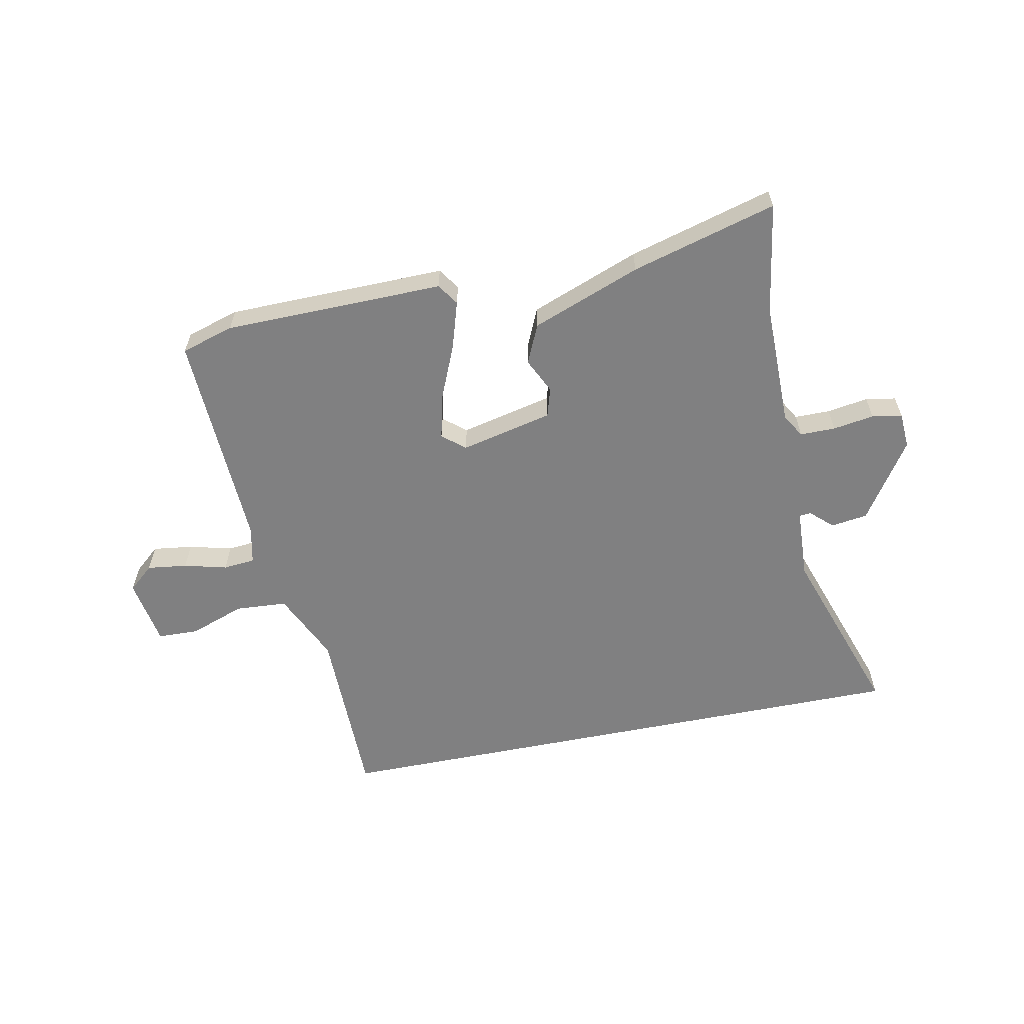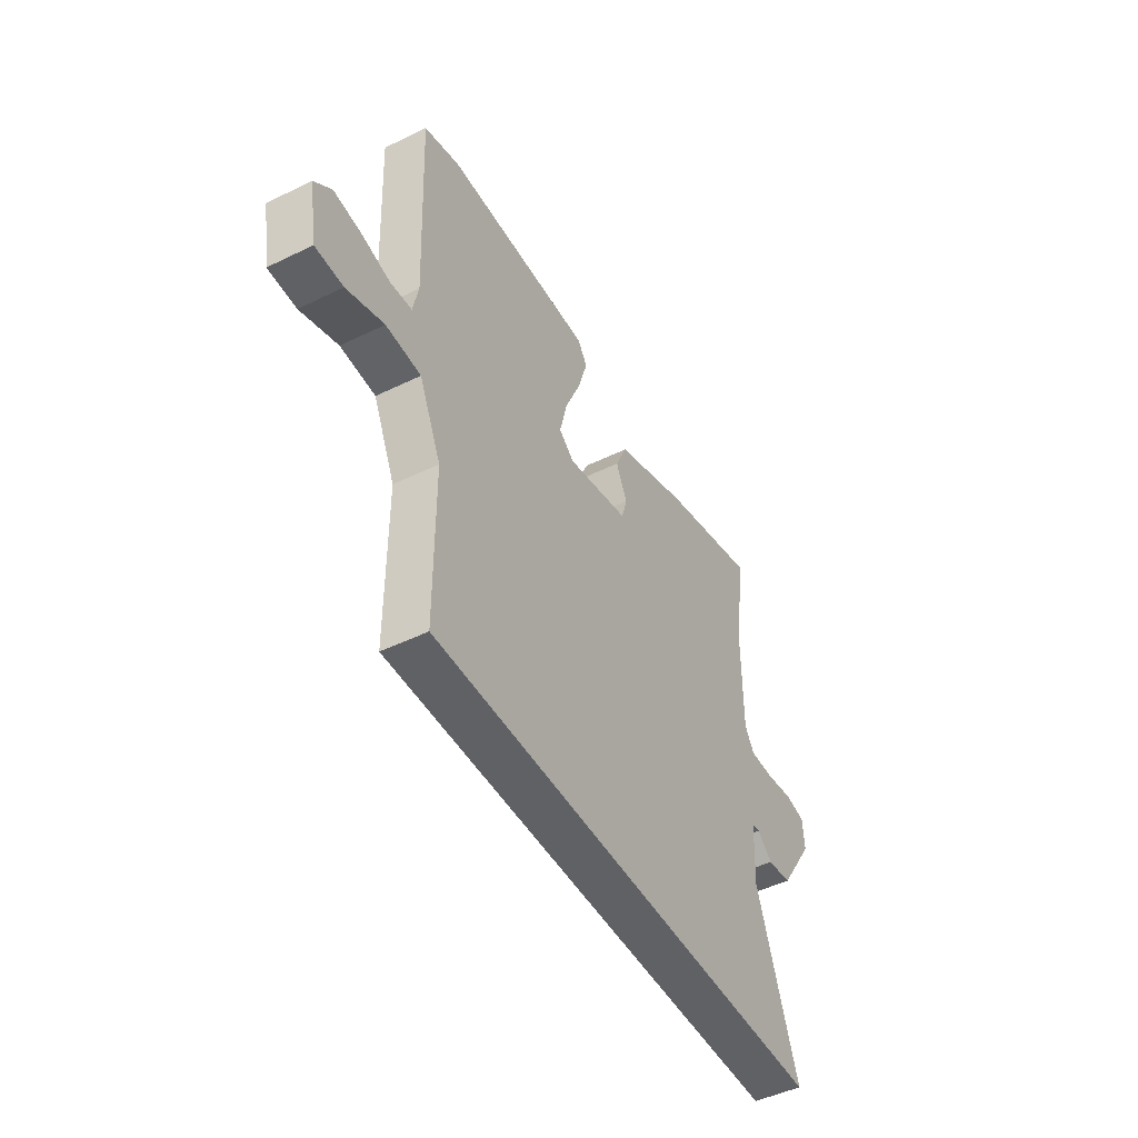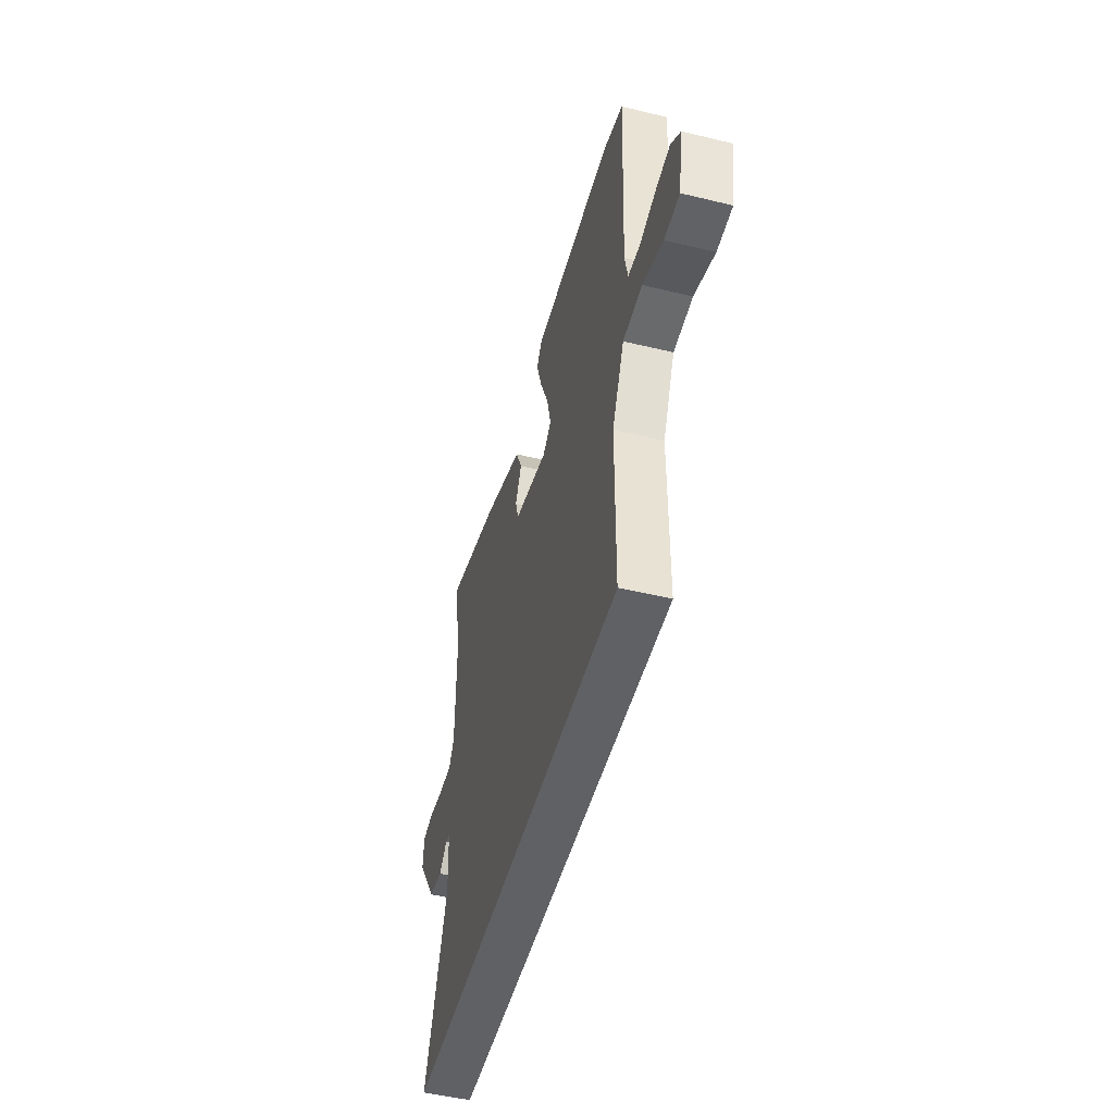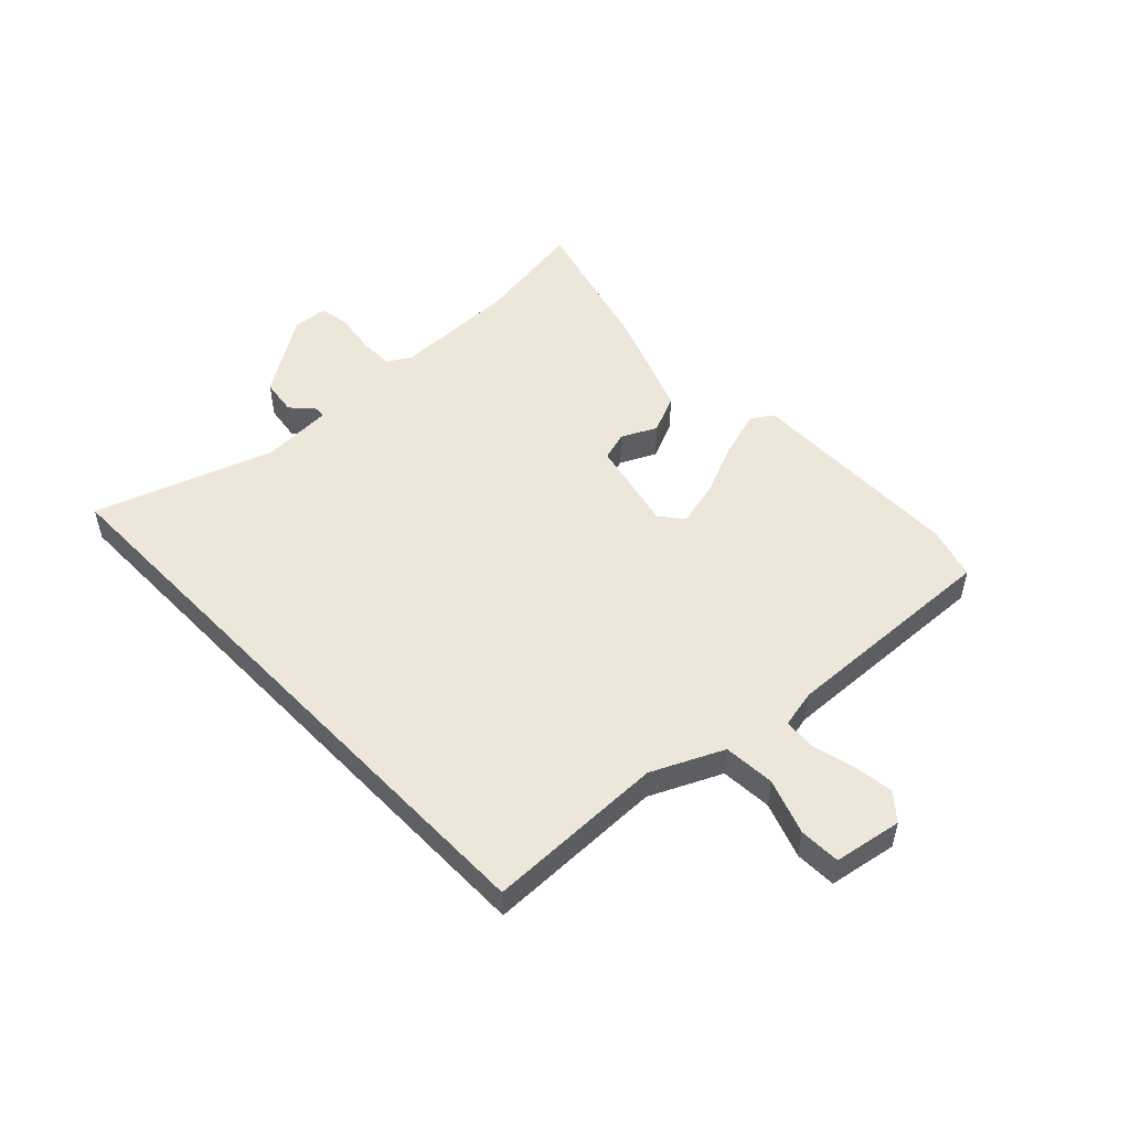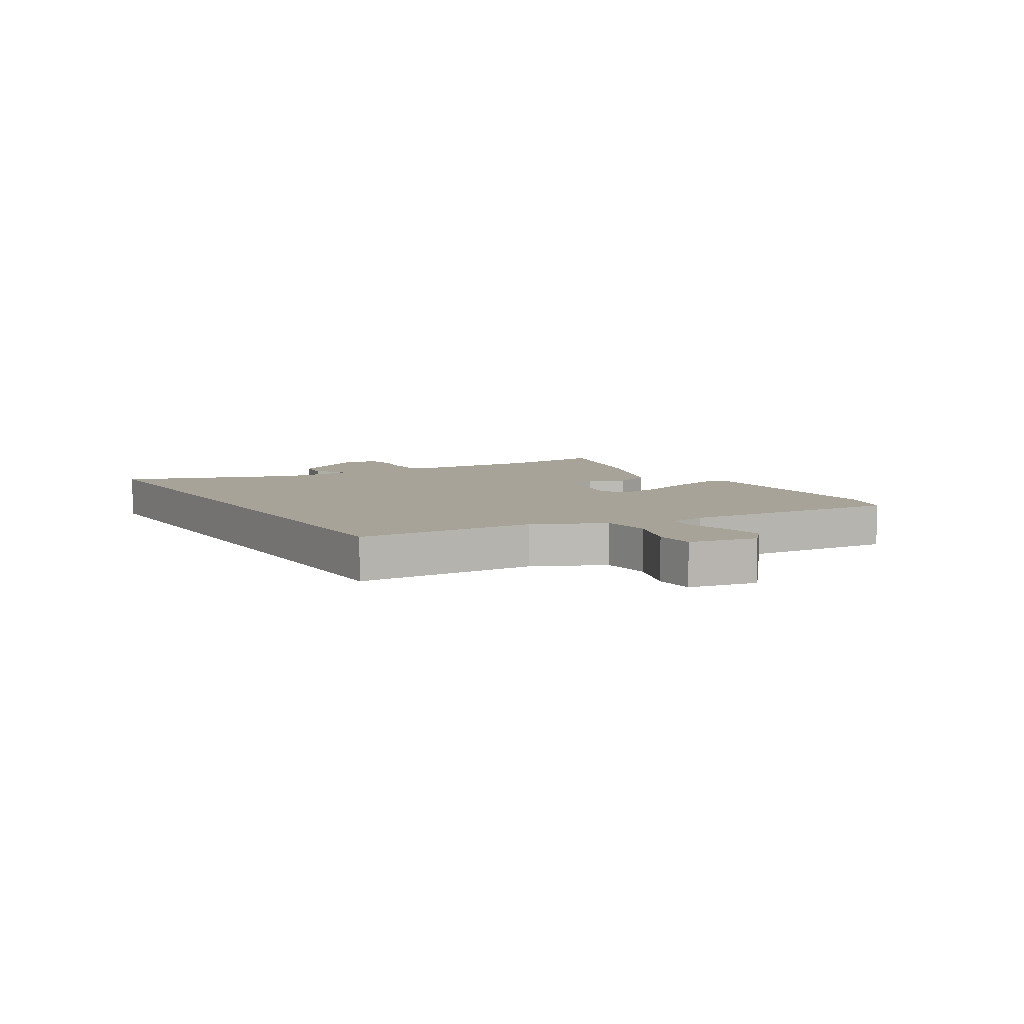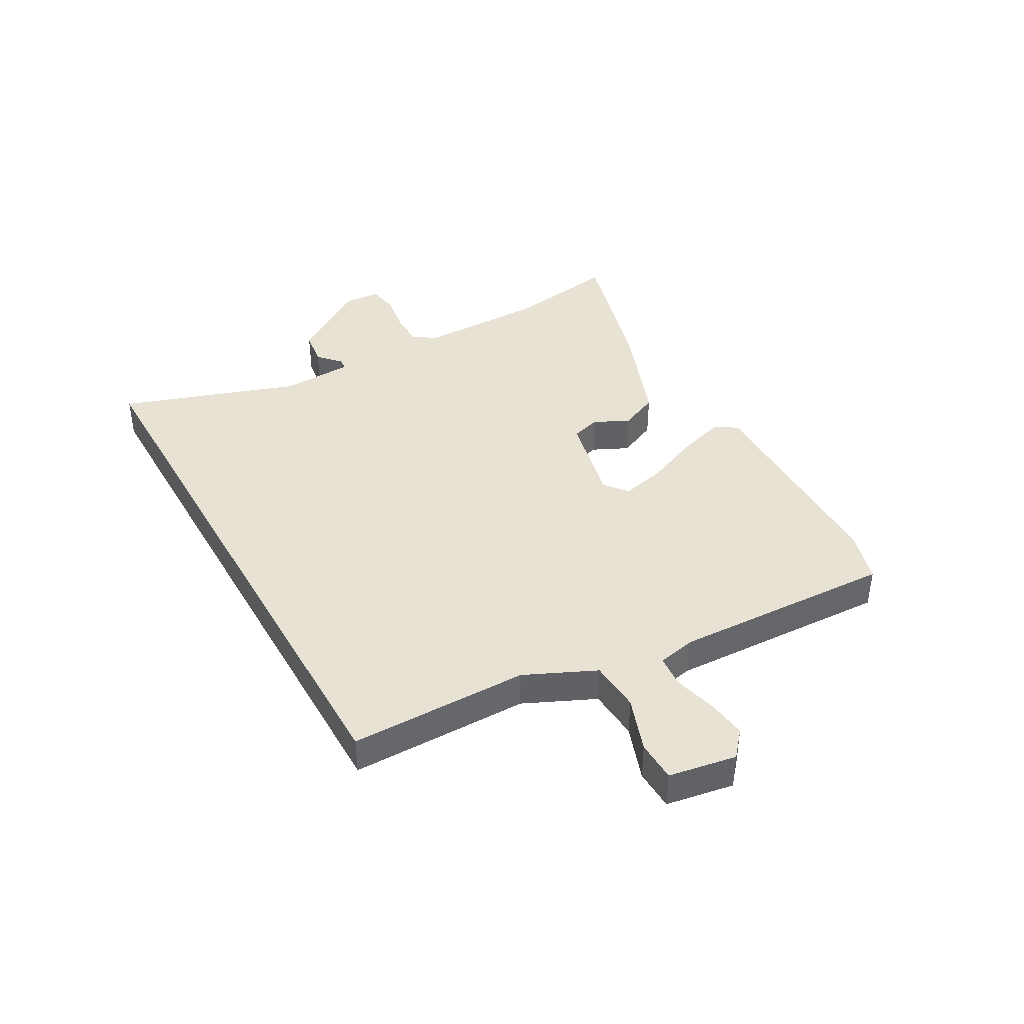
<metadata>
{"format":"obj","ext":"obj","renderer":"f3d","projection":"perspective","resolution":1024,"background":"white","views":[{"elev":-60.0,"azim":11.4,"up":"+Y"},{"elev":-47.7,"azim":-61.3,"up":"+Z"},{"elev":-49.1,"azim":-105.1,"up":"+Z"},{"elev":51.2,"azim":-133.8,"up":"+Y"},{"elev":6.8,"azim":-121.0,"up":"+Y"},{"elev":40.7,"azim":-119.4,"up":"+Y"}]}
</metadata>
<code>
v 0.508 0.07 0.548
v 0.477 0.07 0.356
v 0.477 0.07 0.141
v 0.501 0.07 0.1
v 0.562 0.07 0.1
v 0.633 0.07 0.111
v 0.685 0.07 0.102
v 0.689 0.07 0.04
v 0.599 0.07 -0.095
v 0.536 0.07 -0.104
v 0.498 0.07 -0.069
v 0.478 0.07 -0.071
v 0.472 0.07 -0.194
v 0.576 0.07 -0.5
v -0.463 0.07 -0.5
v -0.464 0.07 -0.191
v -0.52 0.07 -0.069
v -0.609 0.07 -0.063
v -0.704 0.07 -0.097
v -0.775 0.07 -0.095
v -0.795 0.07 0.022
v -0.751 0.07 0.06
v -0.682 0.07 0.051
v -0.608 0.07 0.032
v -0.553 0.07 0.037
v -0.539 0.07 0.102
v -0.555 0.07 0.484
v -0.464 0.07 0.511
v -0.085 0.07 0.516
v -0.06 0.07 0.479
v -0.085 0.07 0.398
v -0.125 0.07 0.304
v -0.144 0.07 0.226
v -0.105 0.07 0.194
v 0.054 0.07 0.23
v 0.069 0.07 0.28
v 0.04 0.07 0.341
v 0.07 0.07 0.408
v 0.258 0.07 0.479
v 0.508 0 0.548
v 0.477 0 0.356
v 0.477 0 0.141
v 0.501 0 0.1
v 0.562 0 0.1
v 0.633 0 0.111
v 0.685 0 0.102
v 0.689 0 0.04
v 0.599 0 -0.095
v 0.536 0 -0.104
v 0.498 0 -0.069
v 0.478 0 -0.071
v 0.472 0 -0.194
v 0.576 0 -0.5
v -0.463 0 -0.5
v -0.464 0 -0.191
v -0.52 0 -0.069
v -0.609 0 -0.063
v -0.704 0 -0.097
v -0.775 0 -0.095
v -0.795 0 0.022
v -0.751 0 0.06
v -0.682 0 0.051
v -0.608 0 0.032
v -0.553 0 0.037
v -0.539 0 0.102
v -0.555 0 0.484
v -0.464 0 0.511
v -0.085 0 0.516
v -0.06 0 0.479
v -0.085 0 0.398
v -0.125 0 0.304
v -0.144 0 0.226
v -0.105 0 0.194
v 0.054 0 0.23
v 0.069 0 0.28
v 0.04 0 0.341
v 0.07 0 0.408
v 0.258 0 0.479
f 39 1 2
f 38 39 2
f 37 38 2
f 36 37 2
f 35 36 2 3
f 34 35 3 4
f 30 31 32
f 29 30 32
f 28 29 32
f 27 28 32
f 26 27 32
f 25 26 32 33
f 22 23 24
f 21 22 24
f 20 21 24
f 19 20 24
f 18 19 24
f 17 18 24 25
f 25 33 34
f 17 25 34
f 16 17 34
f 15 16 34
f 14 15 34
f 13 14 34
f 9 10 11
f 8 9 11
f 7 8 11
f 6 7 11
f 5 6 11
f 4 5 11 12
f 34 4 12
f 12 13 34
f 41 40 78
f 41 78 77
f 41 77 76
f 41 76 75
f 42 41 75 74
f 43 42 74 73
f 71 70 69
f 71 69 68
f 71 68 67
f 71 67 66
f 71 66 65
f 72 71 65 64
f 63 62 61
f 63 61 60
f 63 60 59
f 63 59 58
f 63 58 57
f 64 63 57 56
f 73 72 64
f 73 64 56
f 73 56 55
f 73 55 54
f 73 54 53
f 73 53 52
f 50 49 48
f 50 48 47
f 50 47 46
f 50 46 45
f 50 45 44
f 51 50 44 43
f 51 43 73
f 73 52 51
f 1 40 41 2
f 2 41 42 3
f 3 42 43 4
f 4 43 44 5
f 5 44 45 6
f 6 45 46 7
f 7 46 47 8
f 8 47 48 9
f 9 48 49 10
f 10 49 50 11
f 11 50 51 12
f 12 51 52 13
f 13 52 53 14
f 14 53 54 15
f 15 54 55 16
f 16 55 56 17
f 17 56 57 18
f 18 57 58 19
f 19 58 59 20
f 20 59 60 21
f 21 60 61 22
f 22 61 62 23
f 23 62 63 24
f 24 63 64 25
f 25 64 65 26
f 26 65 66 27
f 27 66 67 28
f 28 67 68 29
f 29 68 69 30
f 30 69 70 31
f 31 70 71 32
f 32 71 72 33
f 33 72 73 34
f 34 73 74 35
f 35 74 75 36
f 36 75 76 37
f 37 76 77 38
f 38 77 78 39
f 39 78 40 1

</code>
